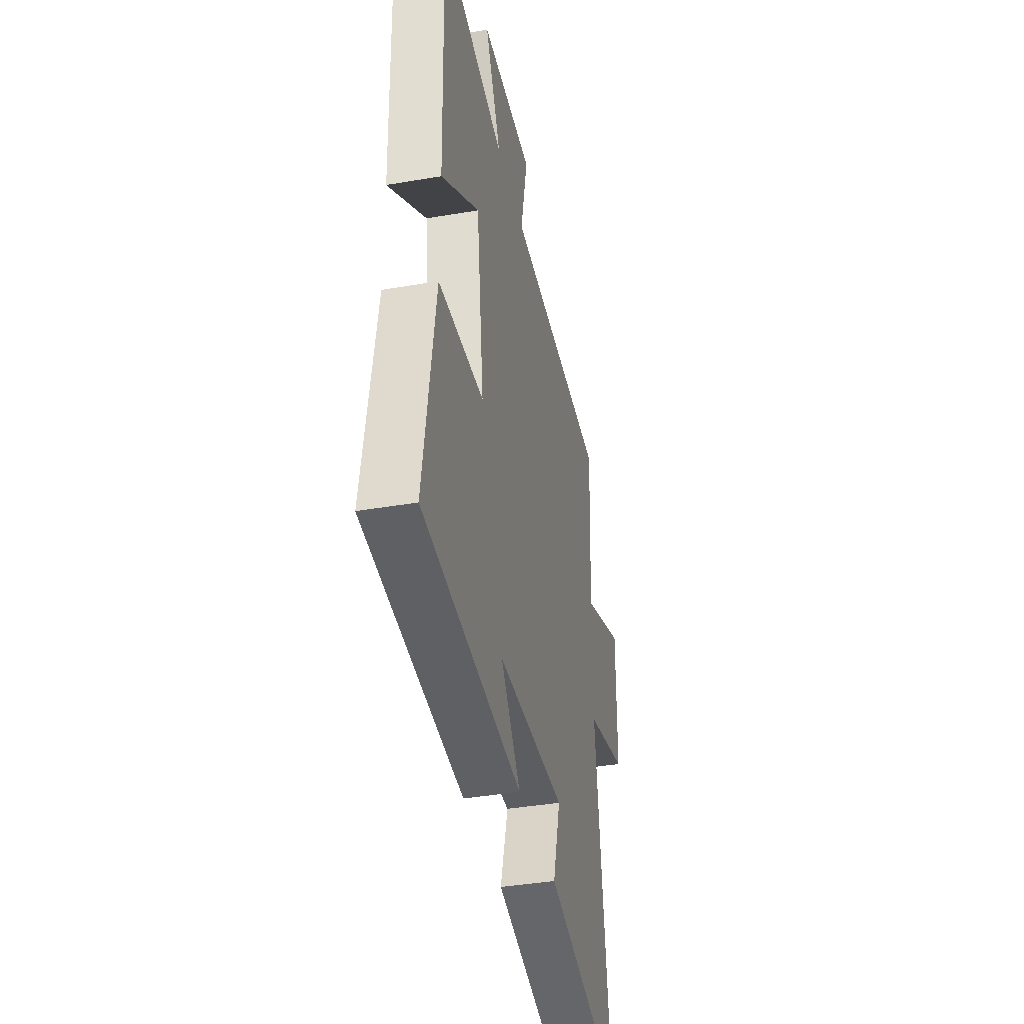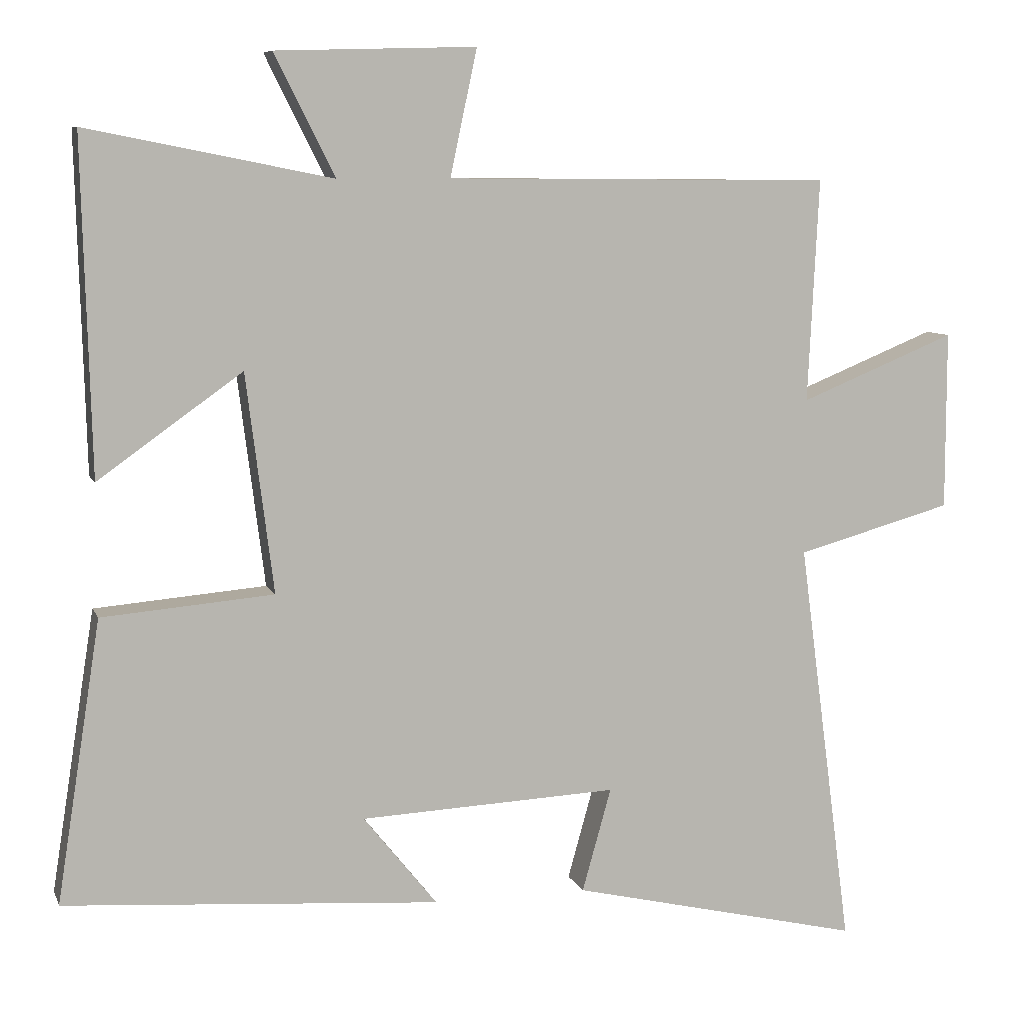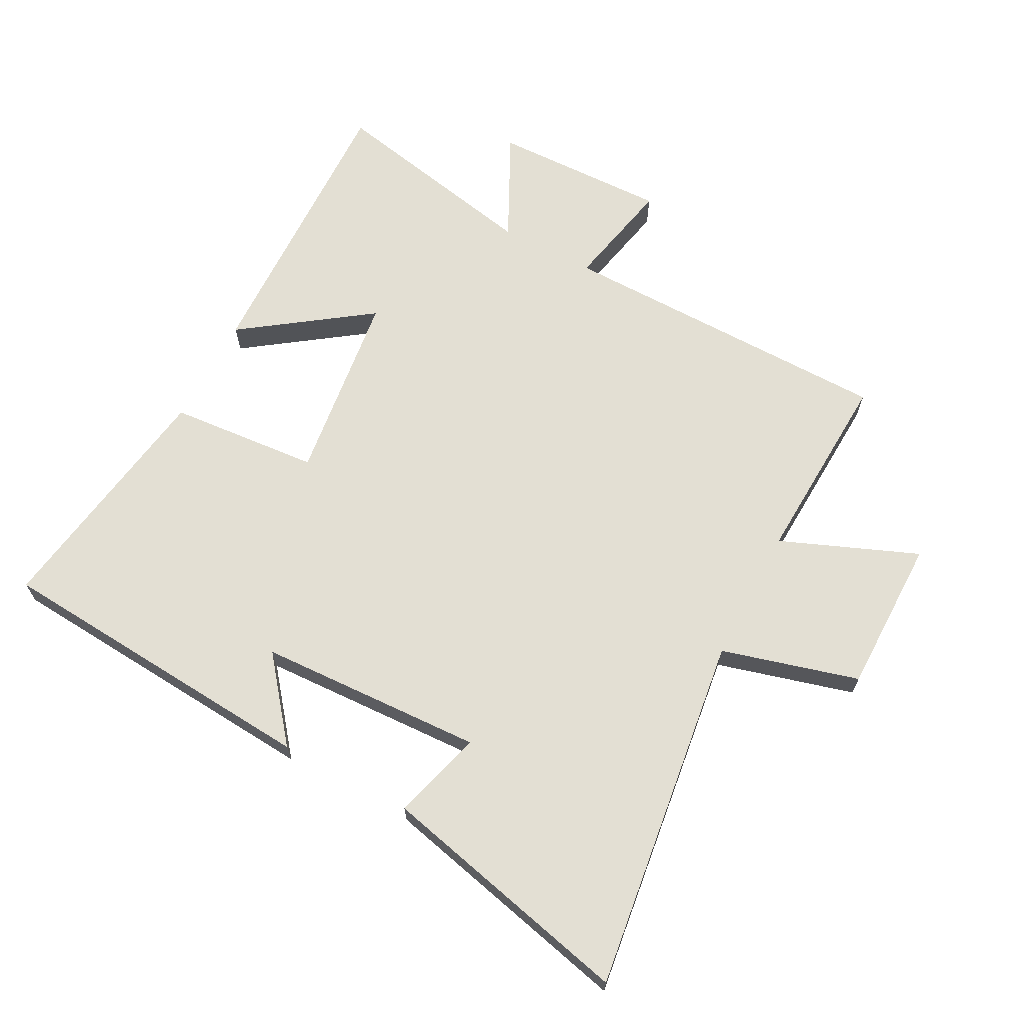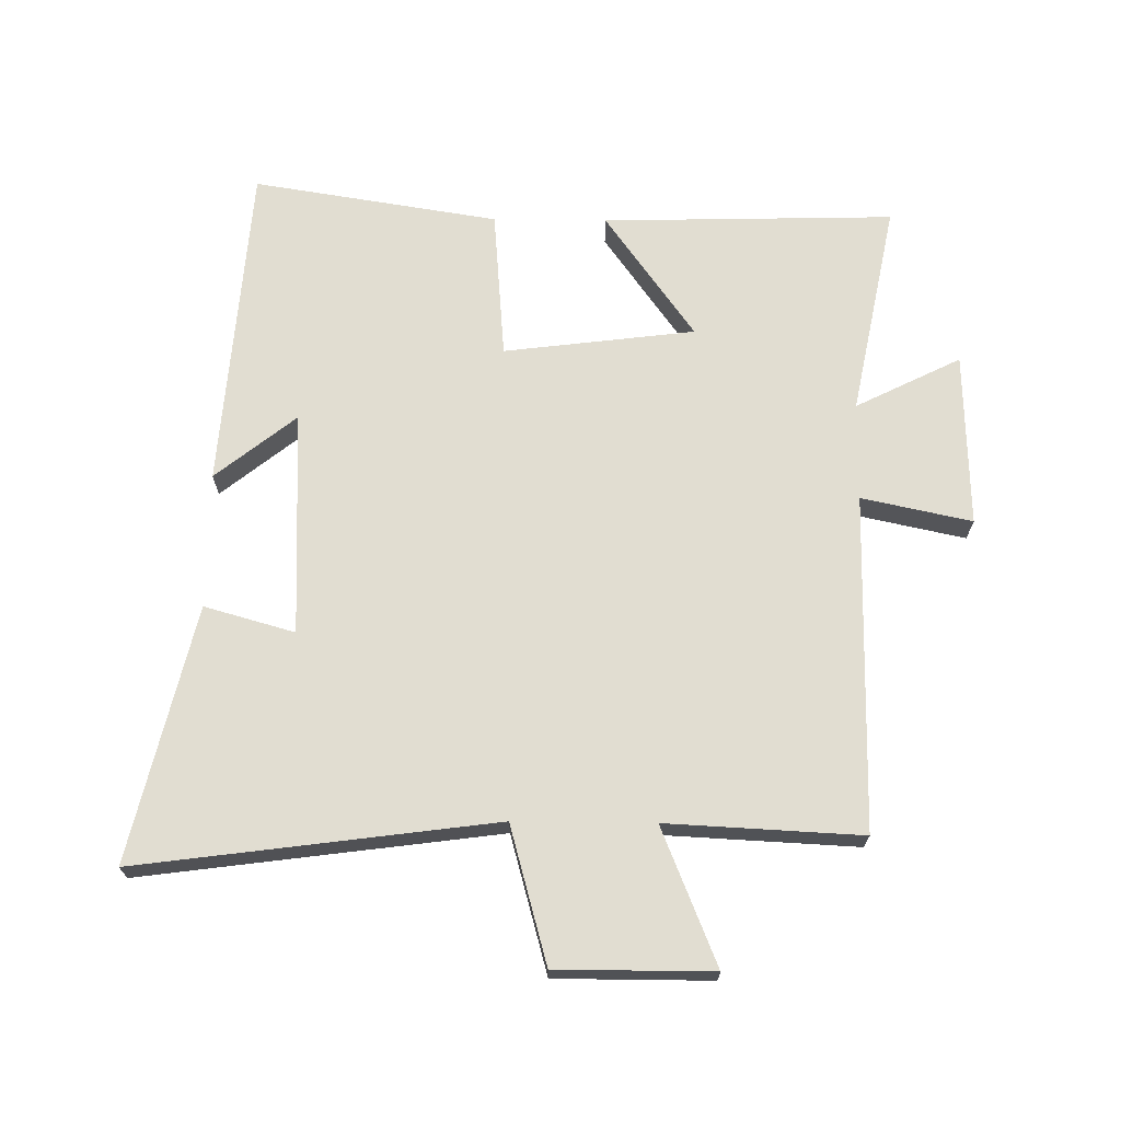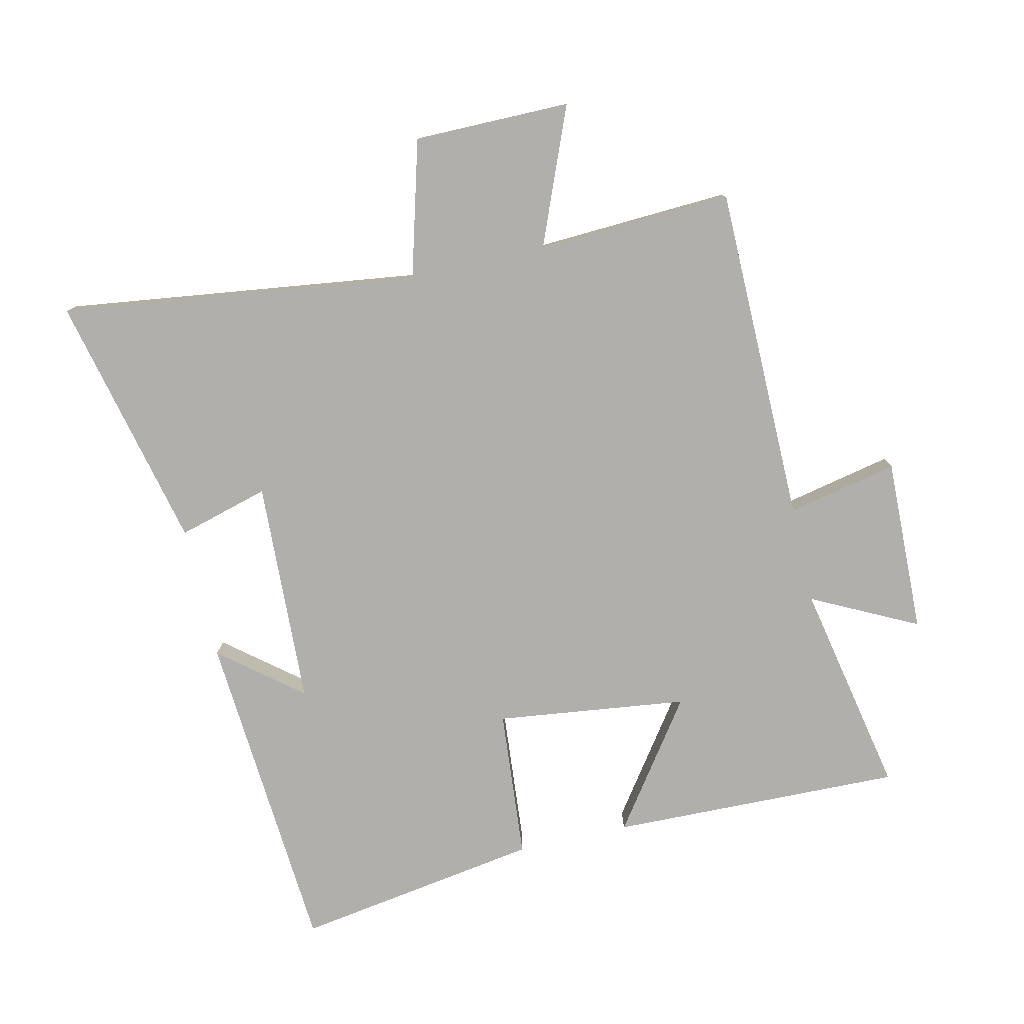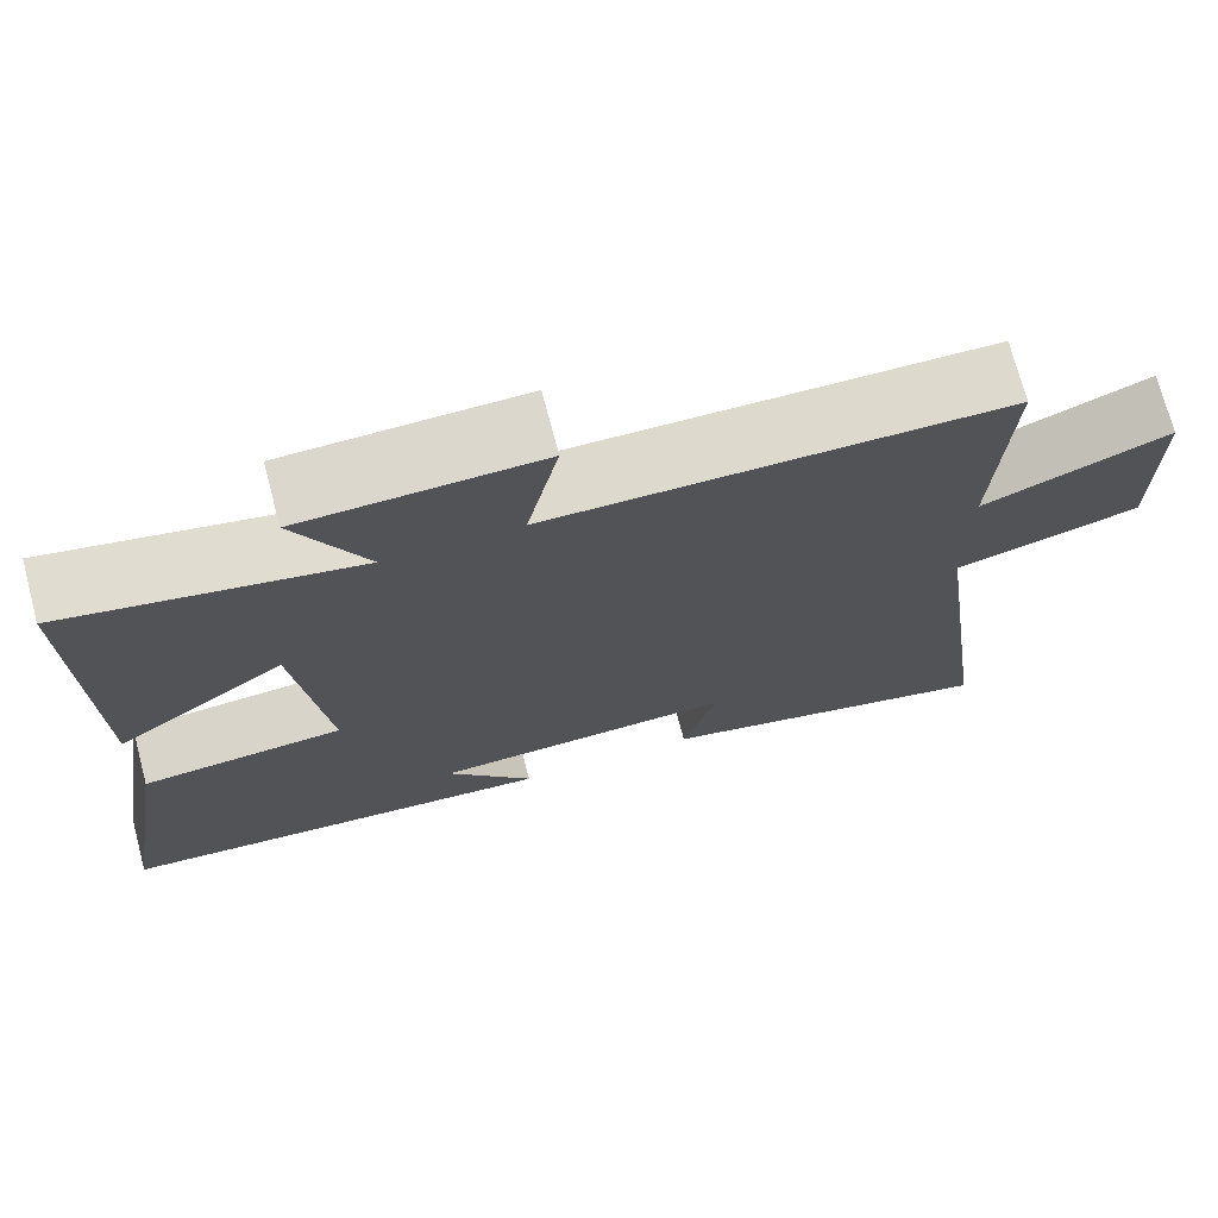
<metadata>
{"format":"obj","ext":"obj","renderer":"f3d","projection":"perspective","resolution":1024,"background":"white","views":[{"elev":-39.2,"azim":102.1,"up":"+Z"},{"elev":8.1,"azim":164.3,"up":"+Z"},{"elev":67.0,"azim":-152.1,"up":"+Y"},{"elev":68.9,"azim":-89.3,"up":"+Y"},{"elev":-78.3,"azim":-77.1,"up":"+Y"},{"elev":72.2,"azim":165.2,"up":"+Z"}]}
</metadata>
<code>
v 0.512 0.07 0.567
v 0.5 0.07 0.106
v 0.301 0.07 0.248
v 0.263 0.07 -0.054
v 0.5 0.07 -0.074
v 0.561 0.07 -0.462
v 0.042 0.07 -0.5
v 0.144 0.07 -0.373
v -0.212 0.07 -0.357
v -0.172 0.07 -0.5
v -0.575 0.07 -0.594
v -0.5 0.07 -0.03
v -0.716 0.07 0.03
v -0.716 0.07 0.276
v -0.5 0.07 0.188
v -0.515 0.07 0.496
v 0.018 0.07 0.5
v -0.019 0.07 0.674
v 0.257 0.07 0.666
v 0.174 0.07 0.5
v 0.512 0 0.567
v 0.5 0 0.106
v 0.301 0 0.248
v 0.263 0 -0.054
v 0.5 0 -0.074
v 0.561 0 -0.462
v 0.042 0 -0.5
v 0.144 0 -0.373
v -0.212 0 -0.357
v -0.172 0 -0.5
v -0.575 0 -0.594
v -0.5 0 -0.03
v -0.716 0 0.03
v -0.716 0 0.276
v -0.5 0 0.188
v -0.515 0 0.496
v 0.018 0 0.5
v -0.019 0 0.674
v 0.257 0 0.666
v 0.174 0 0.5
f 17 18 19 20
f 15 16 17 20
f 15 20 1
f 12 13 14 15
f 12 15 1
f 9 10 11 12
f 8 9 12
f 5 6 7 8
f 4 5 8 12
f 3 4 12
f 1 2 3
f 1 3 12
f 40 39 38 37
f 40 37 36 35
f 21 40 35
f 35 34 33 32
f 21 35 32
f 32 31 30 29
f 32 29 28
f 28 27 26 25
f 32 28 25 24
f 32 24 23
f 23 22 21
f 32 23 21
f 1 21 22 2
f 2 22 23 3
f 3 23 24 4
f 4 24 25 5
f 5 25 26 6
f 6 26 27 7
f 7 27 28 8
f 8 28 29 9
f 9 29 30 10
f 10 30 31 11
f 11 31 32 12
f 12 32 33 13
f 13 33 34 14
f 14 34 35 15
f 15 35 36 16
f 16 36 37 17
f 17 37 38 18
f 18 38 39 19
f 19 39 40 20
f 20 40 21 1

</code>
